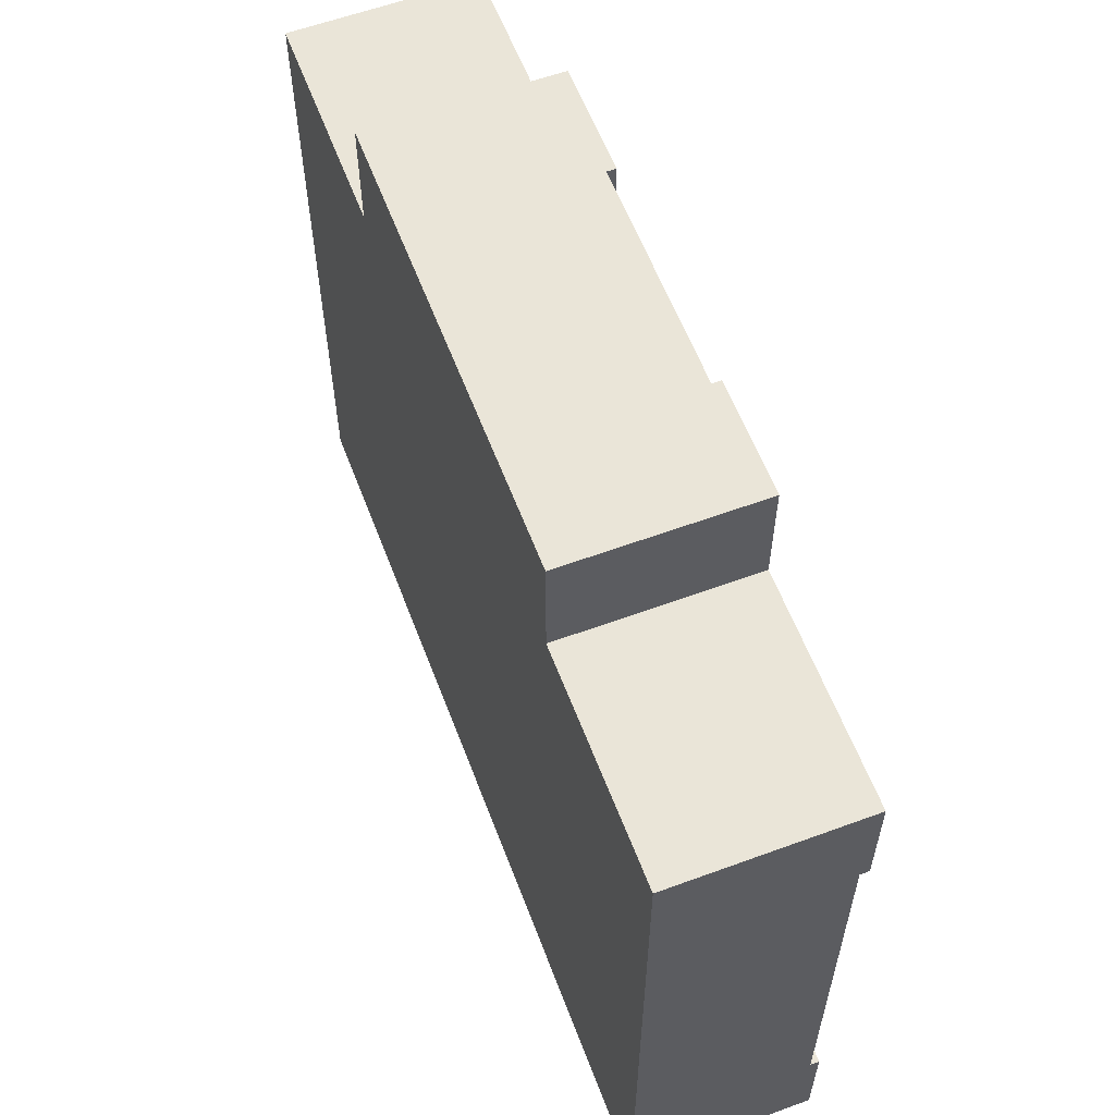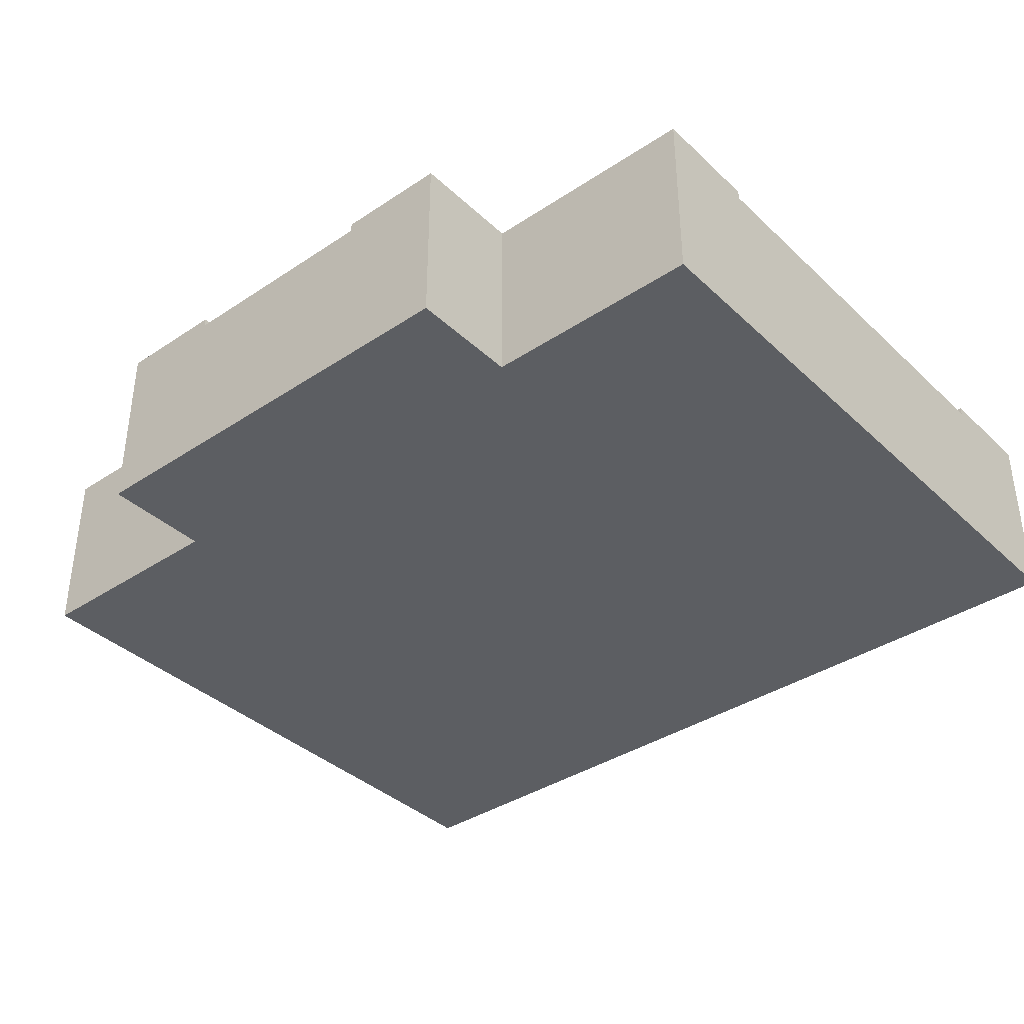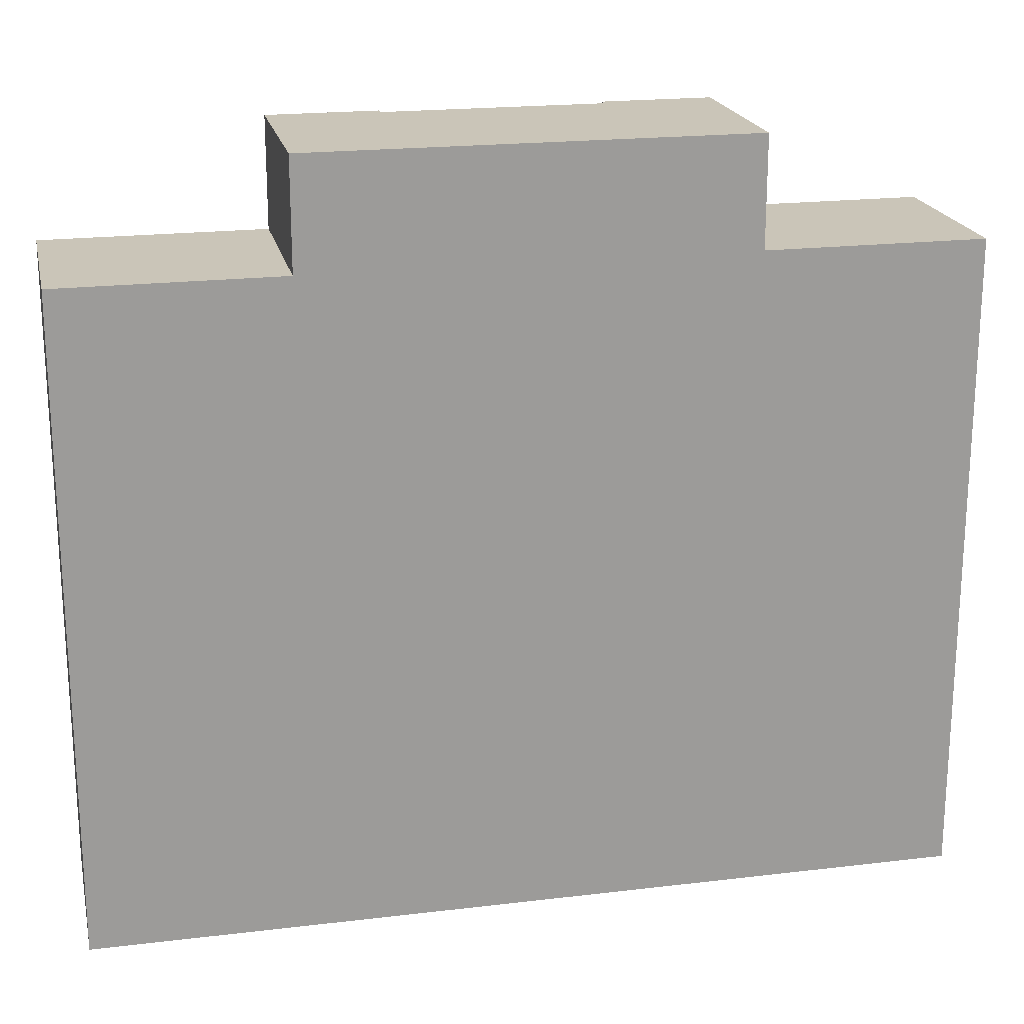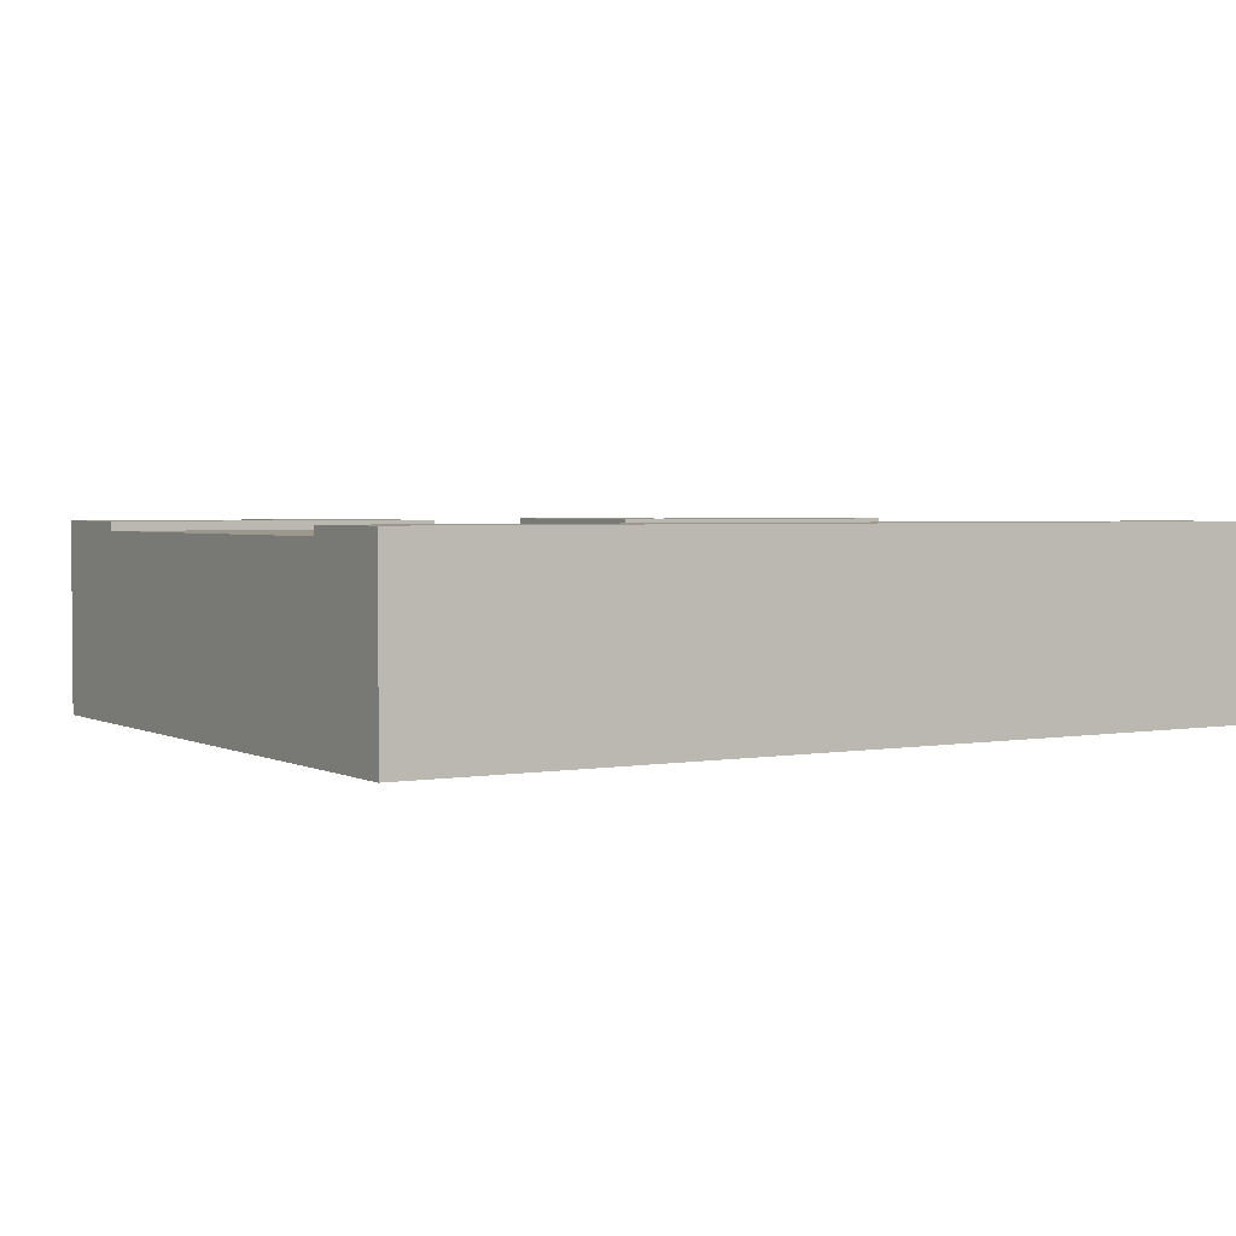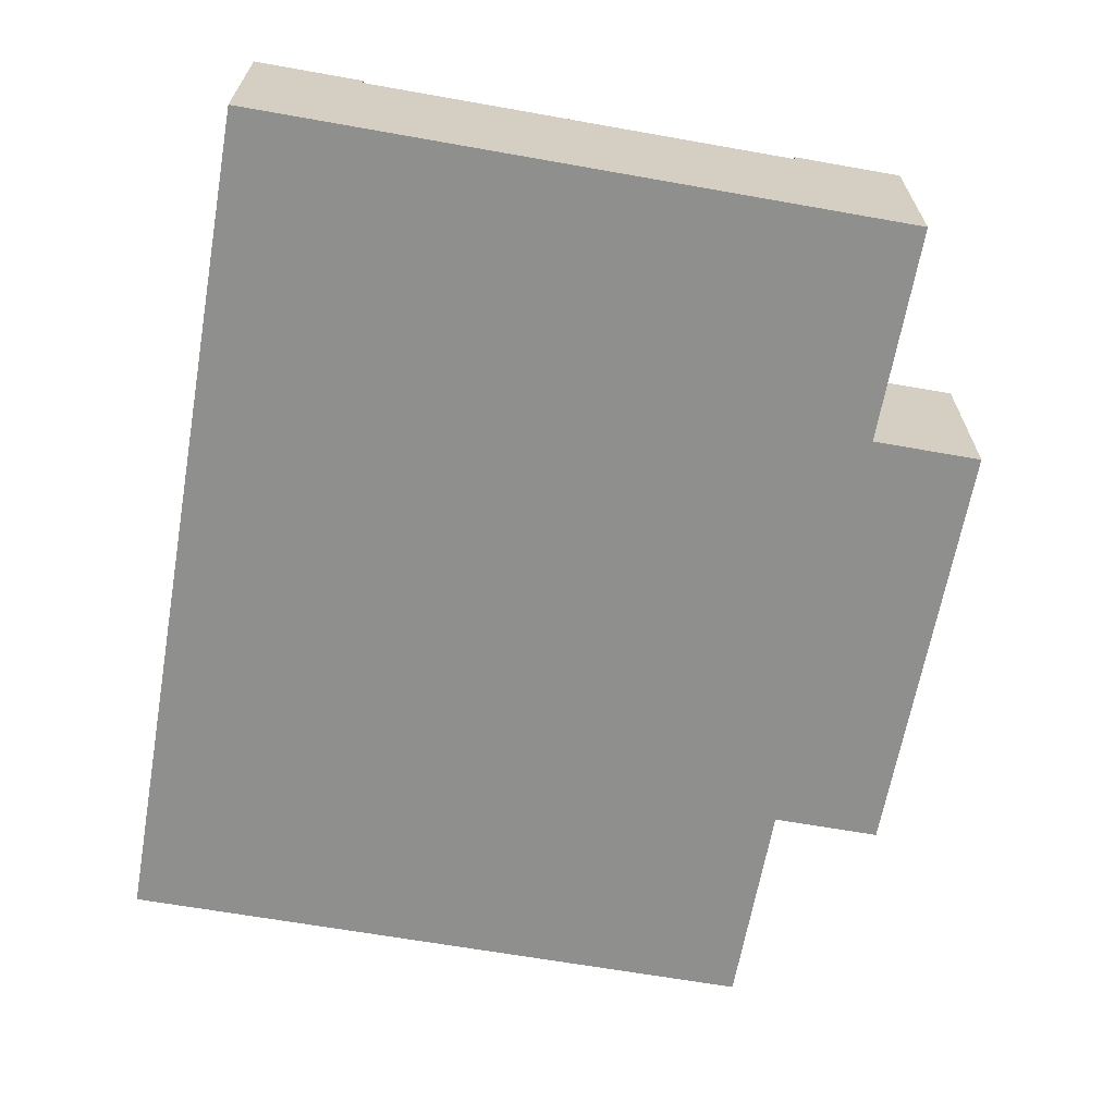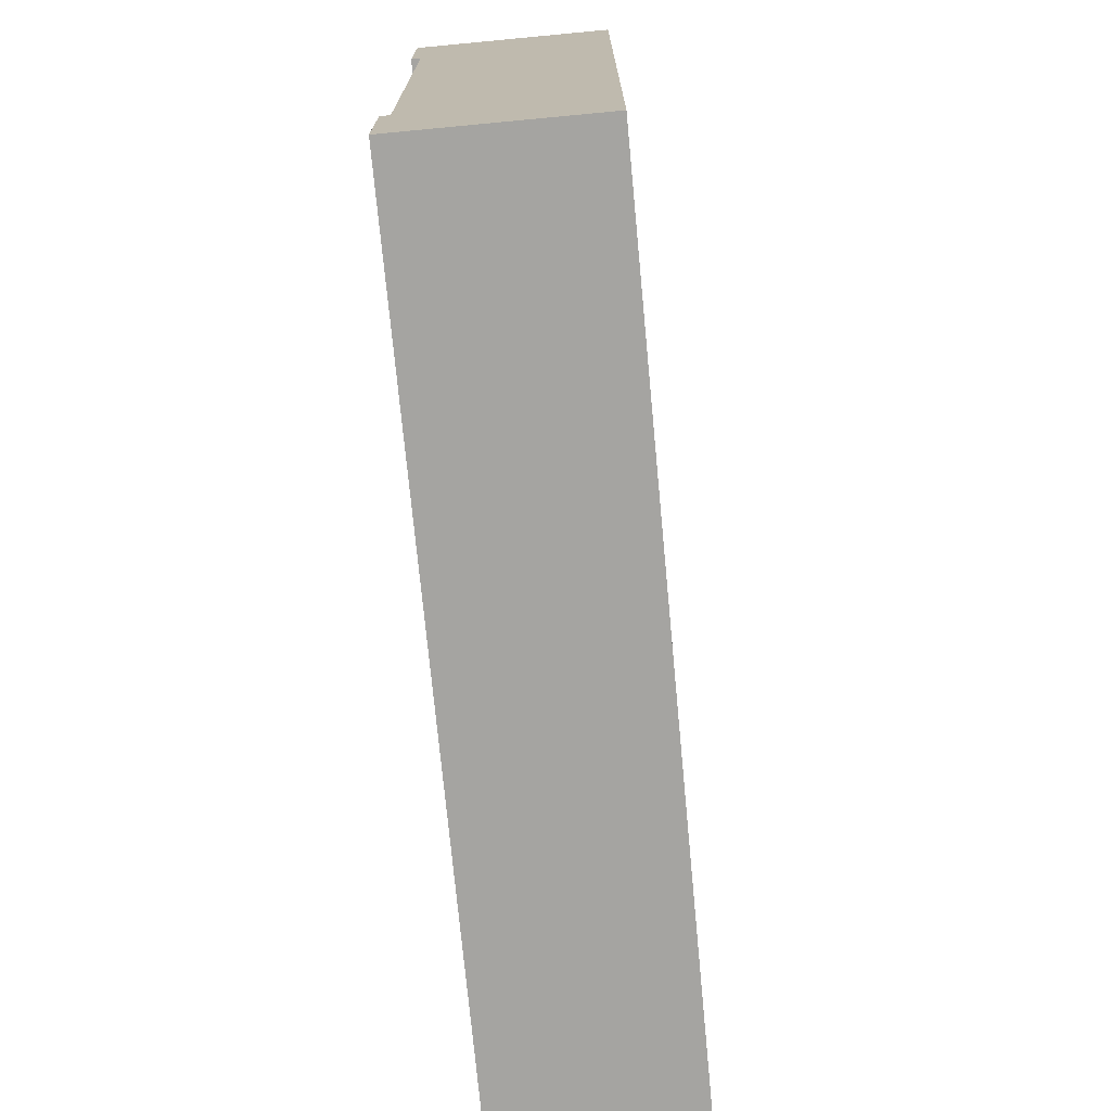
<metadata>
{"format":"obj","ext":"obj","renderer":"f3d","projection":"perspective","resolution":1024,"background":"white","views":[{"elev":59.5,"azim":69.3,"up":"+Z"},{"elev":-37.6,"azim":40.3,"up":"+Y"},{"elev":20.3,"azim":-12.3,"up":"+Z"},{"elev":2.7,"azim":148.3,"up":"+Y"},{"elev":-65.1,"azim":-100.1,"up":"+Y"},{"elev":-73.3,"azim":-84.6,"up":"+Z"}]}
</metadata>
<code>
o Mesh1_Group1_Model.120
v 0 0.6 -2.25
v 3 0.6 -2.25
v 3 0.63 -2.25
v 0 0.63 -2.25
v 0 0.6 -0.75
v 1.125 0.6 -0.75
v 1.125 0.6 0
v 1.875 0.6 0
v 1.875 0.6 -0.75
v 3 0.6 -0.75
v 1.125 0.63 -0.75
v 0 0.63 -0.75
v 1.125 0.63 0
v 0 0.63 -0.375
v 0.75 0.63 -0.375
v 0.75 0.63 0
v 0 0 -0.375
v 0.75 0 -0.375
v 0 0 -2.625
v 0 0.3 -0.75
v 0 0.3 -2.25
v 0 0.63 -2.625
v 2.25 0 -0
v 0.75 0 0
v 3 0 -2.625
v 3 0 -0.375
v 2.25 0 -0.375
v 2.25 0.63 0
v 1.875 0.63 0
v 1.875 0.3 0
v 1.125 0.3 0
v 2.25 0.63 -0.375
v 3 0.63 -0.375
v 3 0.63 -0.75
v 1.875 0.63 -0.75
v 3 0.63 -2.625
v 3 0.3 -2.25
v 3 0.3 -0.75
f 15 13 11
f 19 17 21
f 24 23 30
f 32 34 35
f 26 25 38
f 12 11 6 5
f 26 33 32 27
f 7 6 11 13
f 18 15 14 17
f 12 14 15
f 15 16 13
f 11 12 15
f 24 18 27 23
f 12 5 14
f 4 22 1
f 36 2 37 25
f 17 20 21
f 24 16 15 18
f 18 17 19
f 25 26 27
f 28 8 30 23
f 13 16 7
f 16 24 31 7
f 29 8 28
f 33 26 38 10
f 30 31 24
f 27 32 28 23
f 25 27 18 19
f 29 28 32
f 32 33 34
f 35 29 32
f 19 22 36 25
f 14 5 20 17
f 3 2 36
f 34 33 10
f 22 19 21 1
f 25 37 38
f 4 3 36 22
f 34 10 9 35
f 8 29 35 9
f 4 1 2 3
f 1 5 6
f 9 10 2
f 6 9 2 1
f 2 10 38 37
f 8 7 31 30
f 7 8 9 6
f 5 1 21 20

</code>
